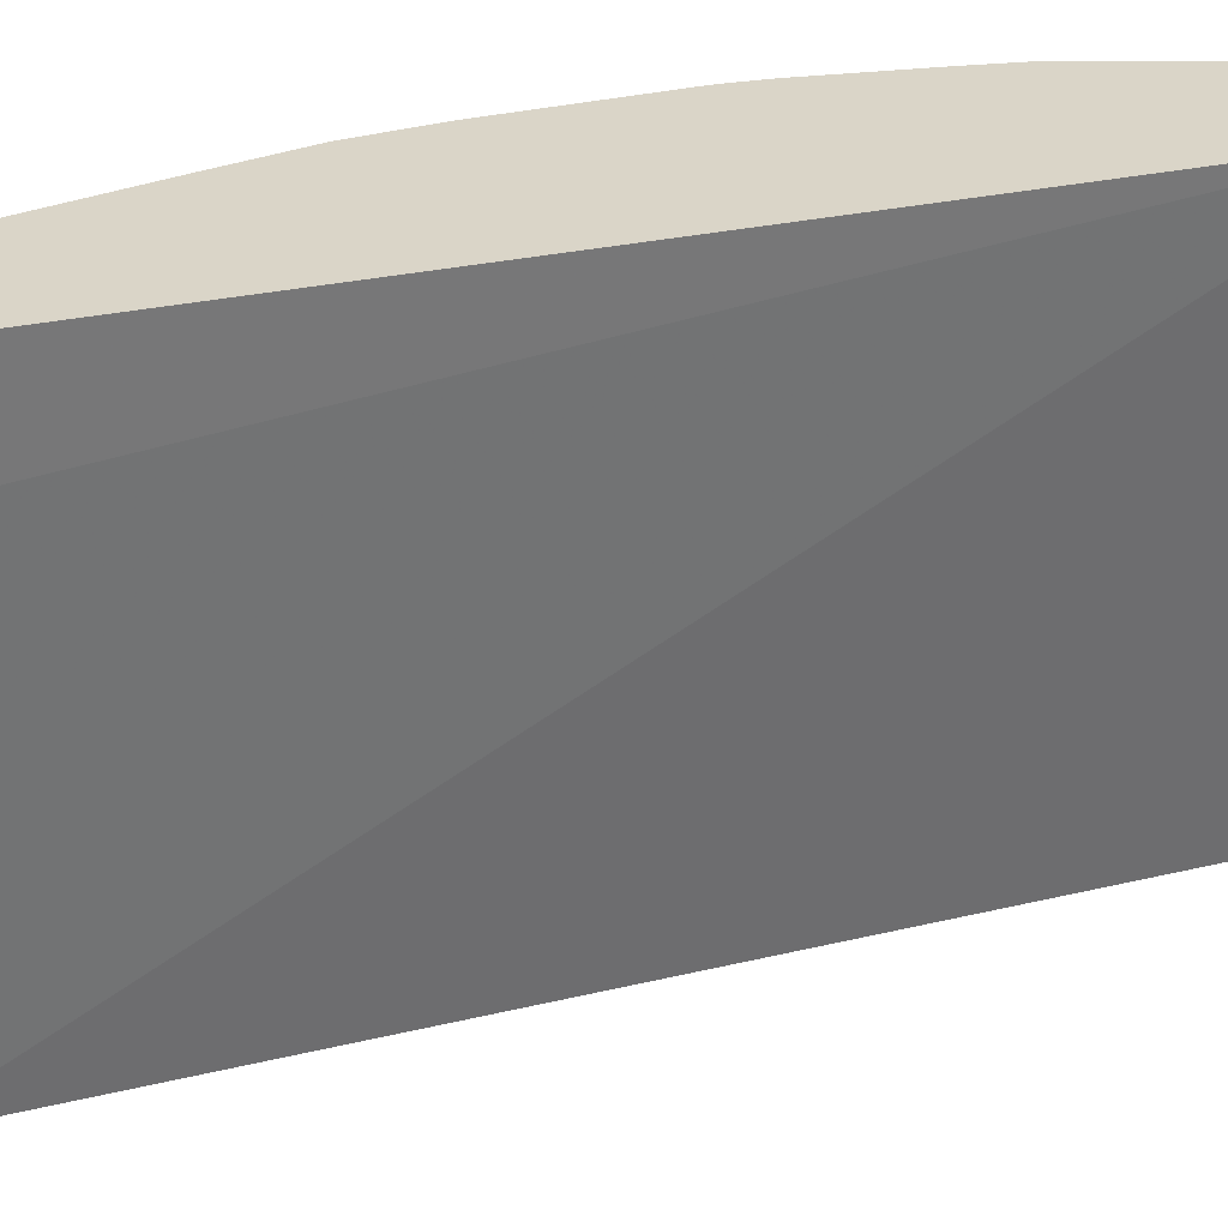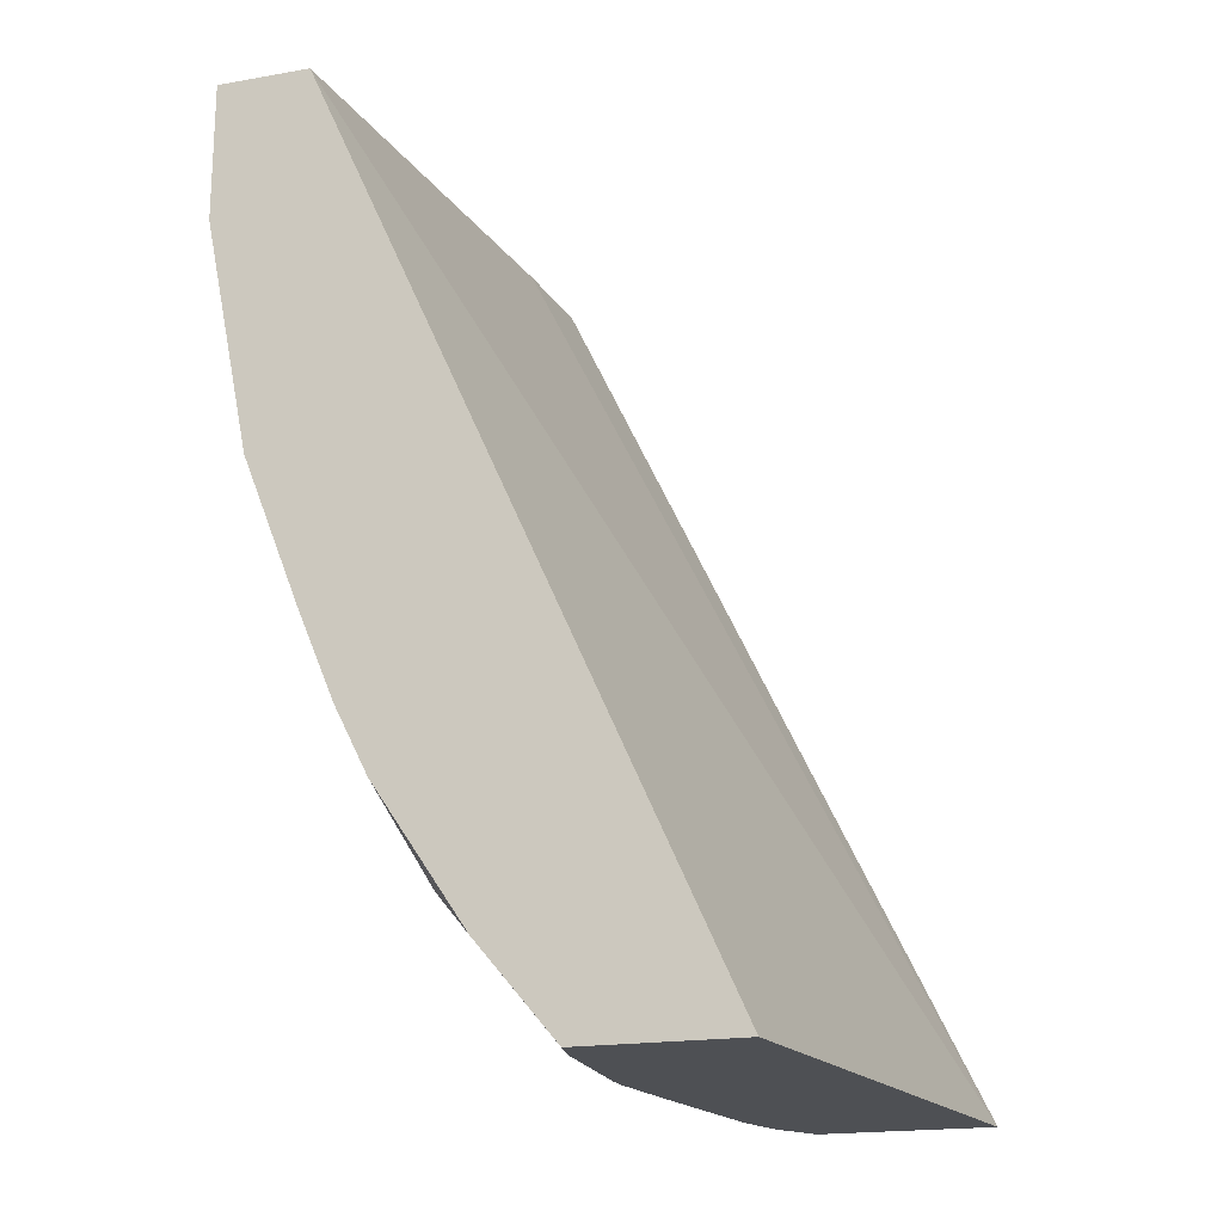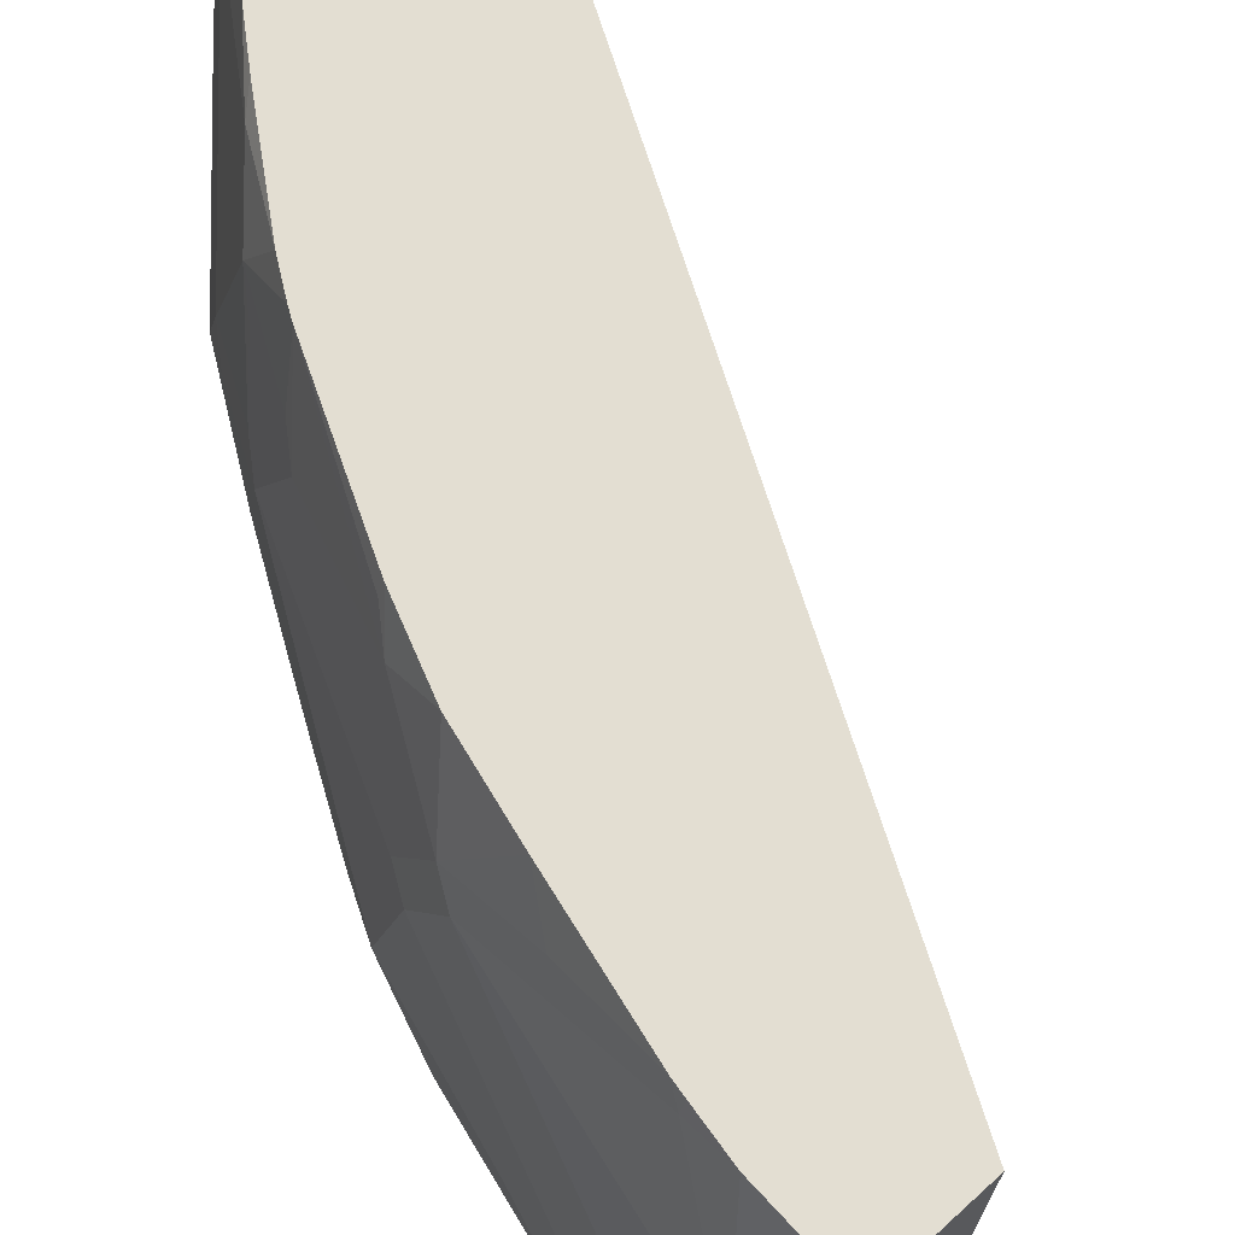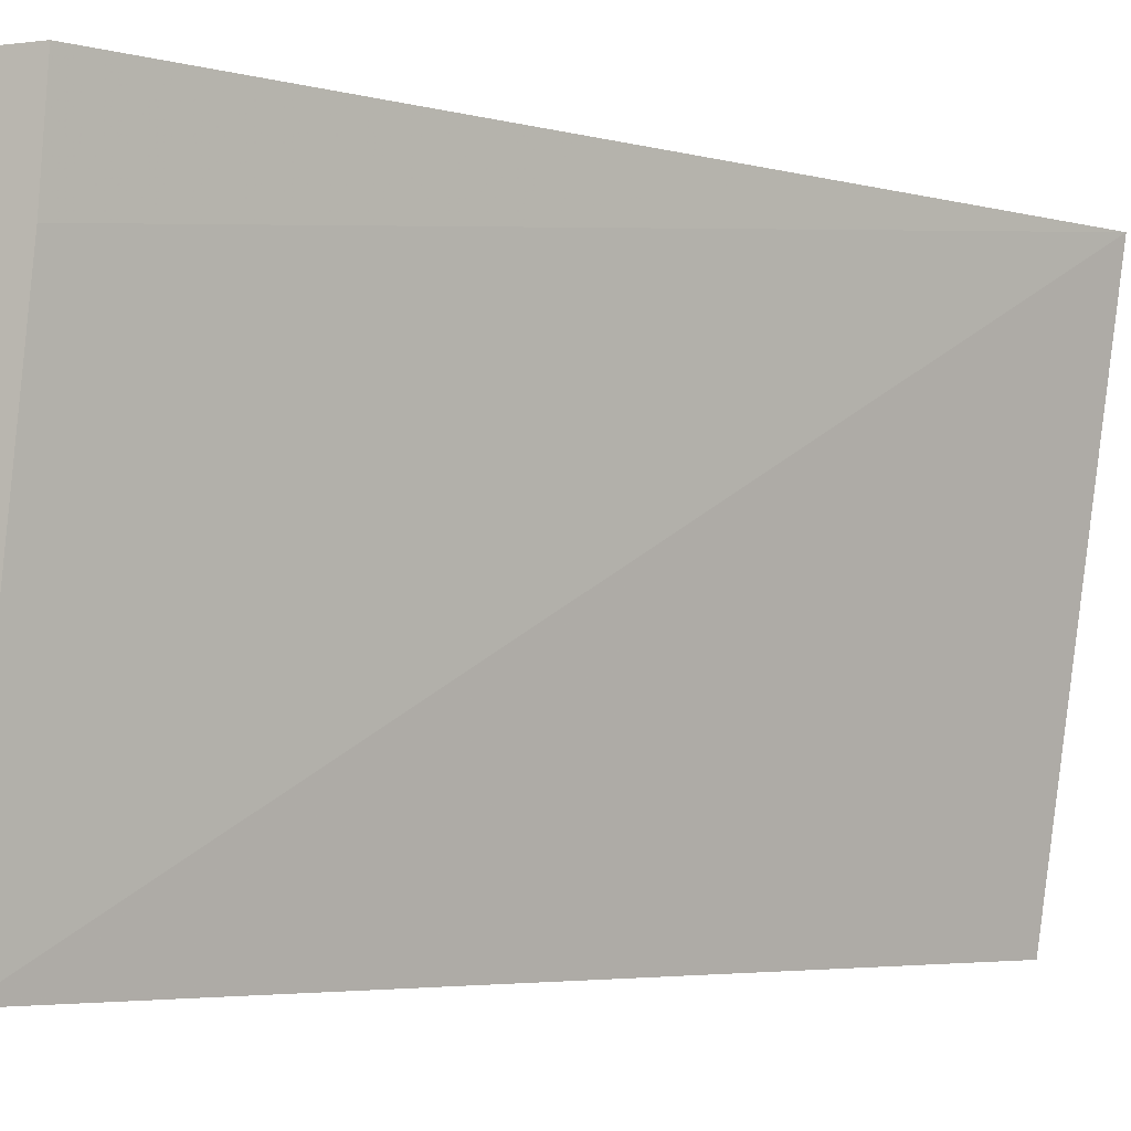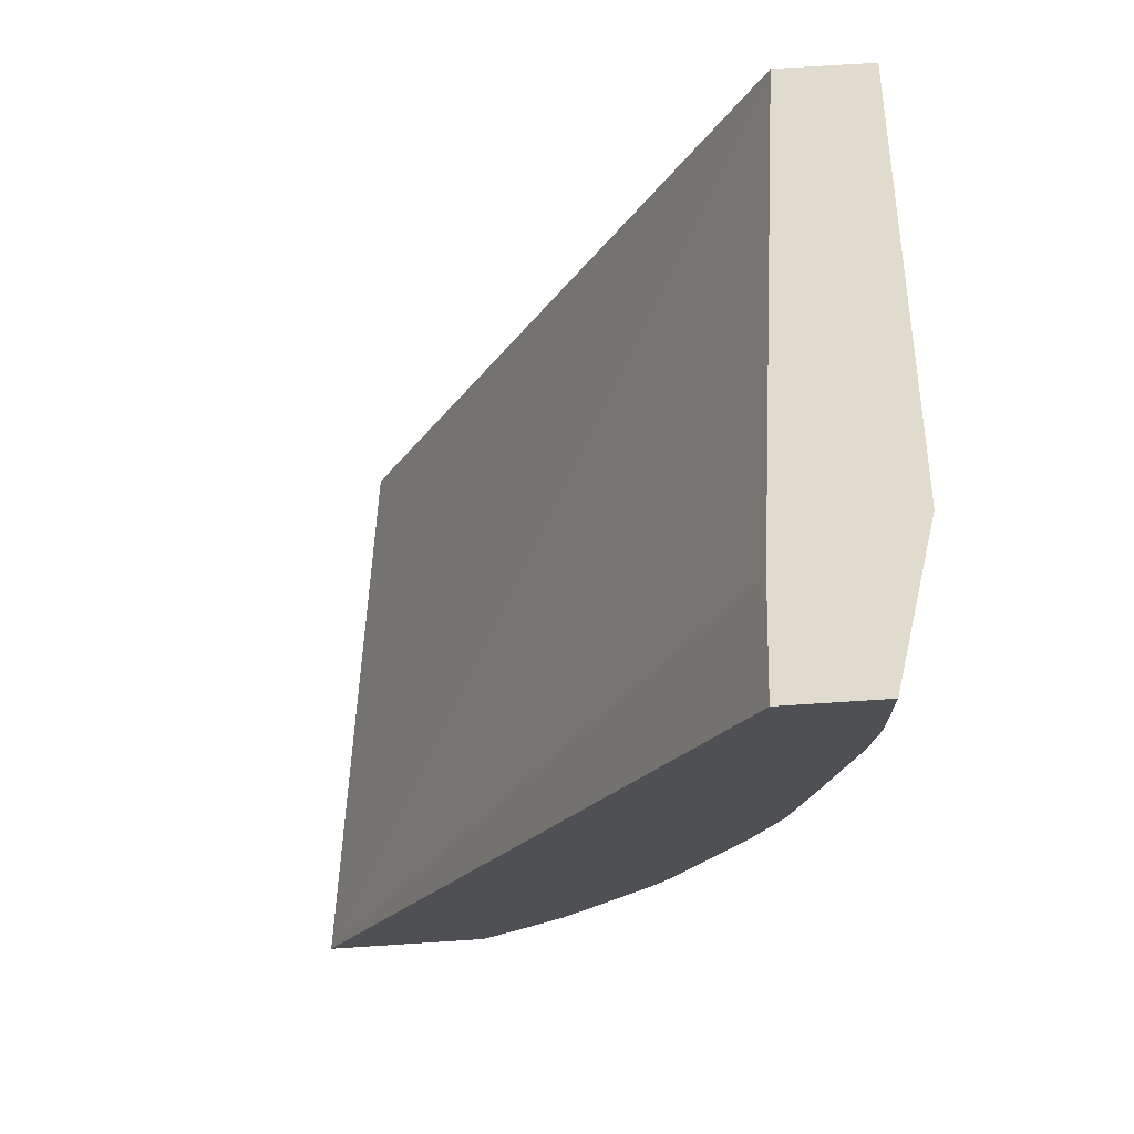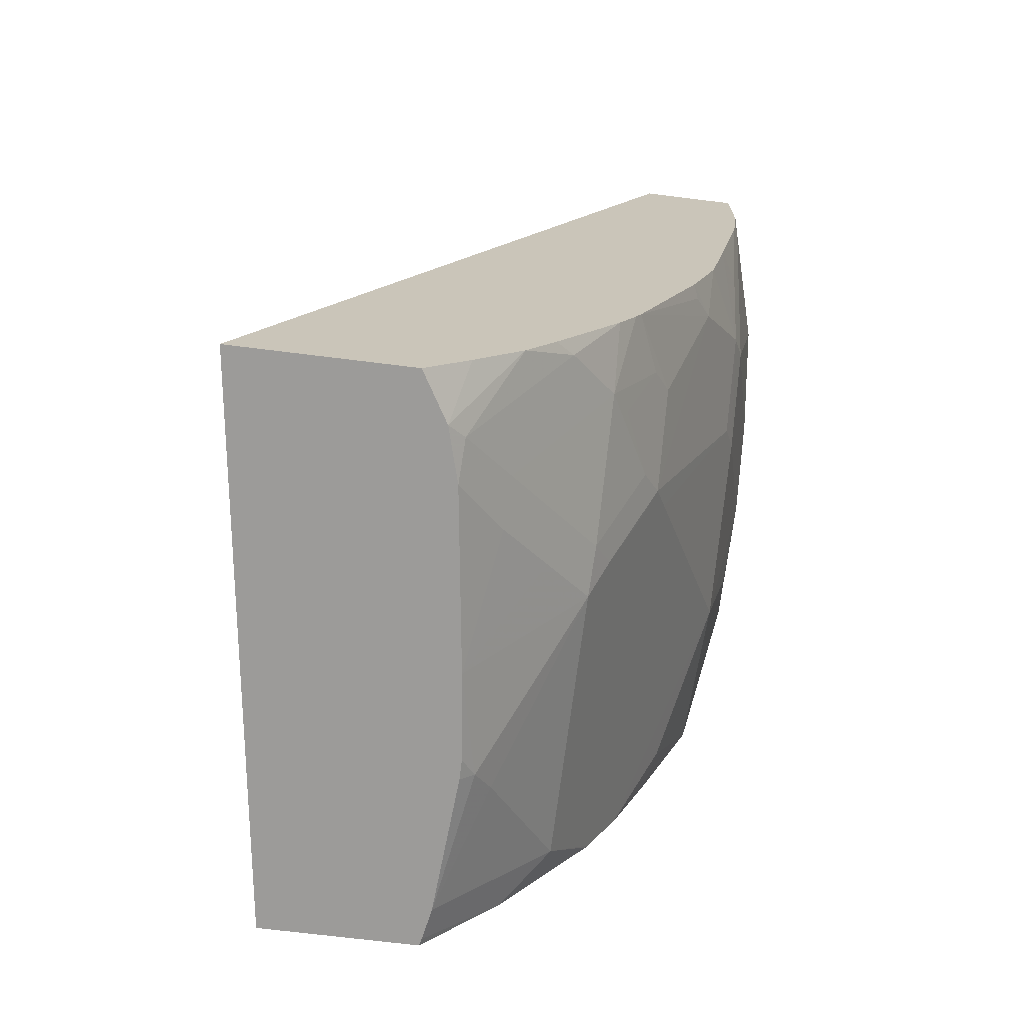
<metadata>
{"format":"obj","ext":"obj","renderer":"f3d","projection":"perspective","resolution":1024,"background":"white","views":[{"elev":29.3,"azim":46.1,"up":"+Y"},{"elev":-18.9,"azim":18.3,"up":"+Z"},{"elev":67.6,"azim":-42.4,"up":"+Y"},{"elev":-4.2,"azim":22.9,"up":"+Y"},{"elev":70.5,"azim":176.3,"up":"+Z"},{"elev":-69.9,"azim":172.9,"up":"+Z"}]}
</metadata>
<code>
v -0.5779 -0.4355 -0.0007723
v -0.5381 -0.4355 -0.0007723
v -0.5779 -0.2591 -0.0007723
v -0.5779 -0.4355 -0.0598
v -0.5181 -0.2392 -0.0007723
v -0.3658 -0.4355 -0.3844
v -0.3325 -0.1929 -0.3844
v -0.558 -0.1929 -0.0007723
v -0.5779 -0.2591 -0.01996
v -0.5779 -0.3986 -0.07974
v -0.558 -0.4355 -0.1594
v -0.515 -0.1929 -0.0007723
v -0.4323 -0.4355 -0.3844
v -0.4067 -0.1929 -0.3844
v -0.558 -0.1929 -0.03986
v -0.5779 -0.299 -0.0598
v -0.558 -0.1993 -0.0598
v -0.558 -0.2392 -0.1395
v -0.5779 -0.3388 -0.07974
v -0.5729 -0.3687 -0.1096
v -0.558 -0.3587 -0.1794
v -0.5381 -0.4185 -0.2192
v -0.5338 -0.4355 -0.2213
v -0.433 -0.4325 -0.3844
v -0.465 -0.4355 -0.3454
v -0.4189 -0.2135 -0.3844
v -0.4252 -0.1929 -0.3654
v -0.5556 -0.1929 -0.0598
v -0.5548 -0.1929 -0.06618
v -0.553 -0.2093 -0.1096
v -0.553 -0.2292 -0.1495
v -0.558 -0.279 -0.1594
v -0.553 -0.3488 -0.1893
v -0.5049 -0.4355 -0.2856
v -0.5181 -0.4355 -0.2591
v -0.4356 -0.4185 -0.3844
v -0.5039 -0.4355 -0.2876
v -0.4849 -0.4185 -0.3255
v -0.4253 -0.2364 -0.3844
v -0.426 -0.2192 -0.3786
v -0.4454 -0.1929 -0.3433
v -0.5432 -0.1929 -0.126
v -0.553 -0.2691 -0.1694
v -0.5349 -0.1929 -0.1658
v -0.5331 -0.2093 -0.1893
v -0.5132 -0.2691 -0.269
v -0.5181 -0.279 -0.2591
v -0.5049 -0.279 -0.2856
v -0.4932 -0.289 -0.3089
v -0.4916 -0.4185 -0.3122
v -0.4459 -0.3587 -0.3786
v -0.4399 -0.3587 -0.3844
v -0.4534 -0.3687 -0.3687
v -0.4849 -0.299 -0.3255
v -0.4356 -0.3132 -0.3844
v -0.4451 -0.2591 -0.3654
v -0.4459 -0.2392 -0.3587
v -0.4658 -0.1993 -0.3188
v -0.4579 -0.1929 -0.3252
v -0.5232 -0.1929 -0.1993
v -0.5256 -0.1993 -0.1993
v -0.495 -0.1929 -0.2654
v -0.5132 -0.2292 -0.2491
v -0.5057 -0.2591 -0.279
v -0.4858 -0.279 -0.3188
v -0.4399 -0.3502 -0.3844
v -0.465 -0.279 -0.3454
v -0.4858 -0.2192 -0.2989
v -0.4852 -0.1929 -0.2835
v -0.4926 -0.1929 -0.2702
v -0.5057 -0.2192 -0.2591
v -0.4932 -0.2292 -0.289
f 33 48 34
f 34 49 50
f 34 50 38
f 34 38 37
f 36 51 52
f 36 38 53
f 36 53 51
f 38 50 49
f 38 49 54
f 38 54 53
f 40 58 41
f 39 56 57
f 39 57 40
f 40 57 58
f 39 55 56
f 29 42 30
f 33 43 47
f 22 35 23
f 41 58 59
f 24 25 36
f 25 37 38
f 25 38 36
f 26 39 40
f 33 47 48
f 26 40 41
f 30 42 31
f 31 43 32
f 31 42 44
f 31 44 45
f 31 45 46
f 31 46 43
f 26 41 27
f 43 46 47
f 56 65 57
f 45 60 61
f 57 68 58
f 58 68 69
f 58 69 59
f 60 62 61
f 62 70 71
f 62 71 63
f 57 65 68
f 63 71 64
f 64 72 68
f 64 68 65
f 68 72 71
f 68 71 70
f 68 70 69
f 21 35 22
f 64 71 72
f 44 60 45
f 56 67 65
f 54 67 55
f 45 61 62
f 45 62 63
f 45 63 46
f 46 63 64
f 46 64 49
f 46 49 48
f 55 67 56
f 46 48 47
f 49 64 65
f 51 55 66
f 51 66 52
f 51 53 54
f 51 54 55
f 54 65 67
f 49 65 54
f 21 34 35
f 34 48 49
f 21 43 33
f 2 6 7
f 2 7 5
f 3 8 15
f 3 15 9
f 4 10 11
f 5 7 12
f 1 6 2
f 6 13 24
f 6 36 52
f 6 52 66
f 6 66 55
f 6 55 39
f 6 39 26
f 6 26 14
f 6 24 36
f 6 14 7
f 1 13 6
f 1 37 25
f 21 33 34
f 1 2 5
f 1 5 12
f 1 12 8
f 1 8 3
f 1 3 9
f 1 25 13
f 1 16 19
f 1 10 4
f 1 4 11
f 1 11 23
f 1 23 35
f 1 35 34
f 1 34 37
f 1 19 10
f 7 14 27
f 1 9 16
f 7 41 59
f 11 22 23
f 13 25 24
f 14 26 27
f 15 28 17
f 16 18 19
f 17 28 29
f 11 21 22
f 17 29 30
f 17 31 18
f 18 32 19
f 19 32 21
f 19 21 20
f 7 27 41
f 21 32 43
f 17 30 31
f 10 21 11
f 18 31 32
f 10 19 20
f 10 20 21
f 7 70 62
f 7 62 60
f 7 44 42
f 7 59 69
f 7 42 29
f 7 29 28
f 7 60 44
f 7 15 8
f 7 28 15
f 9 18 16
f 9 17 18
f 7 69 70
f 9 15 17
f 7 8 12

</code>
